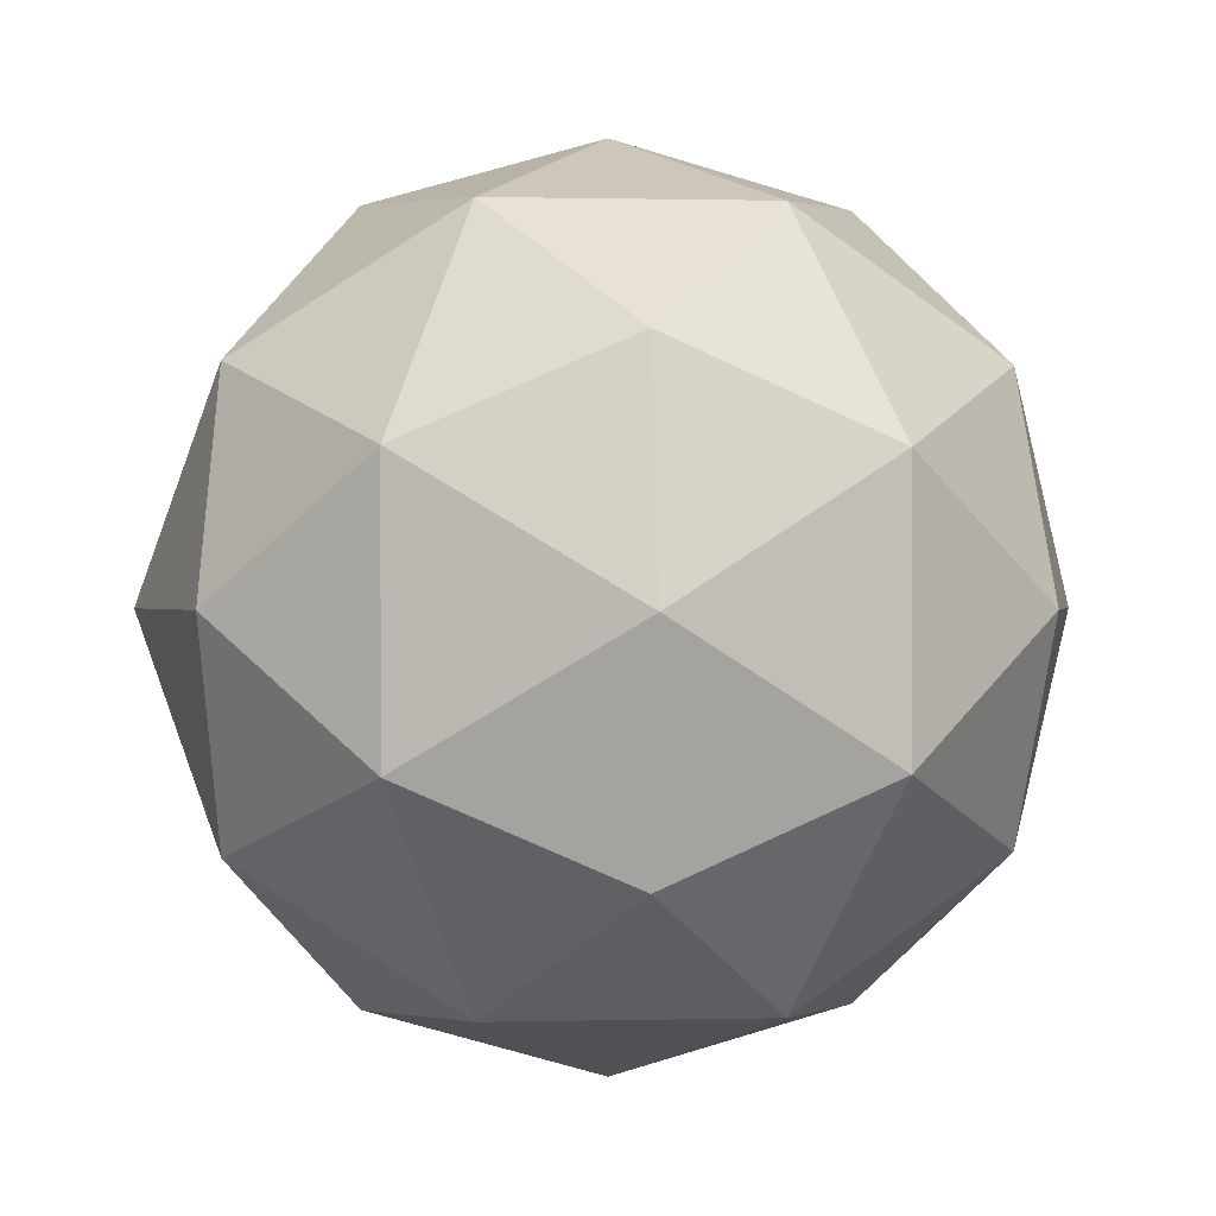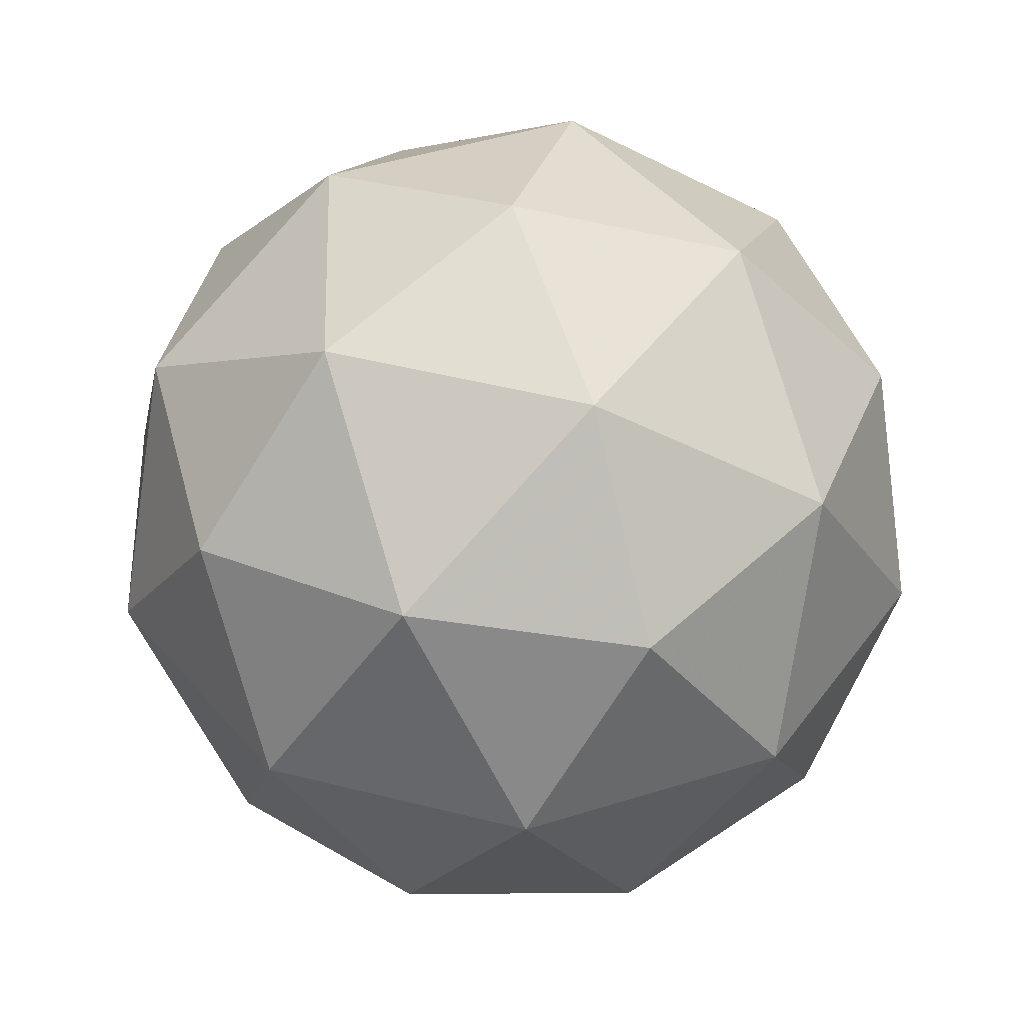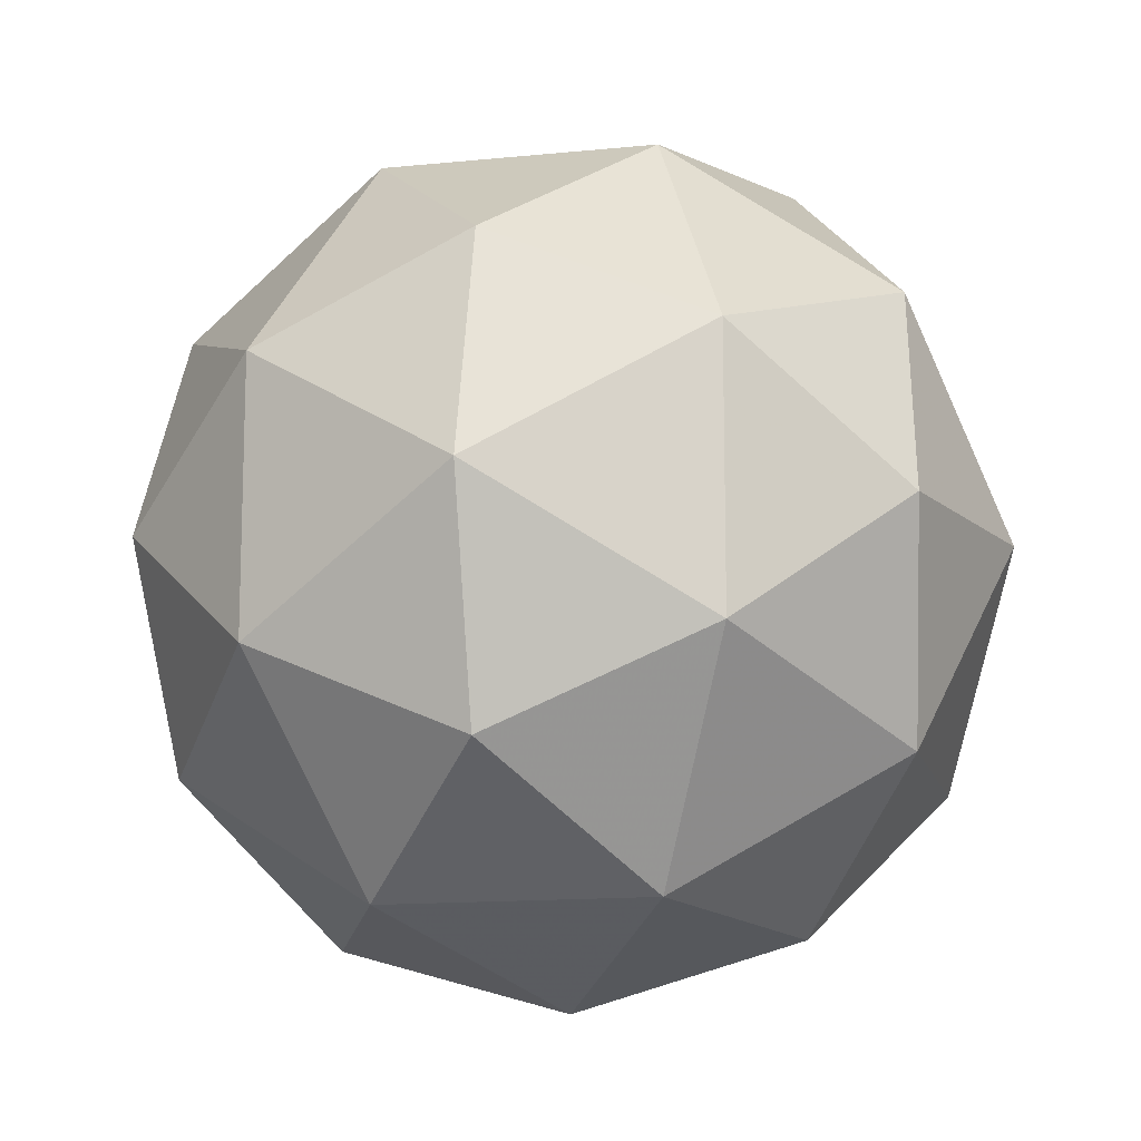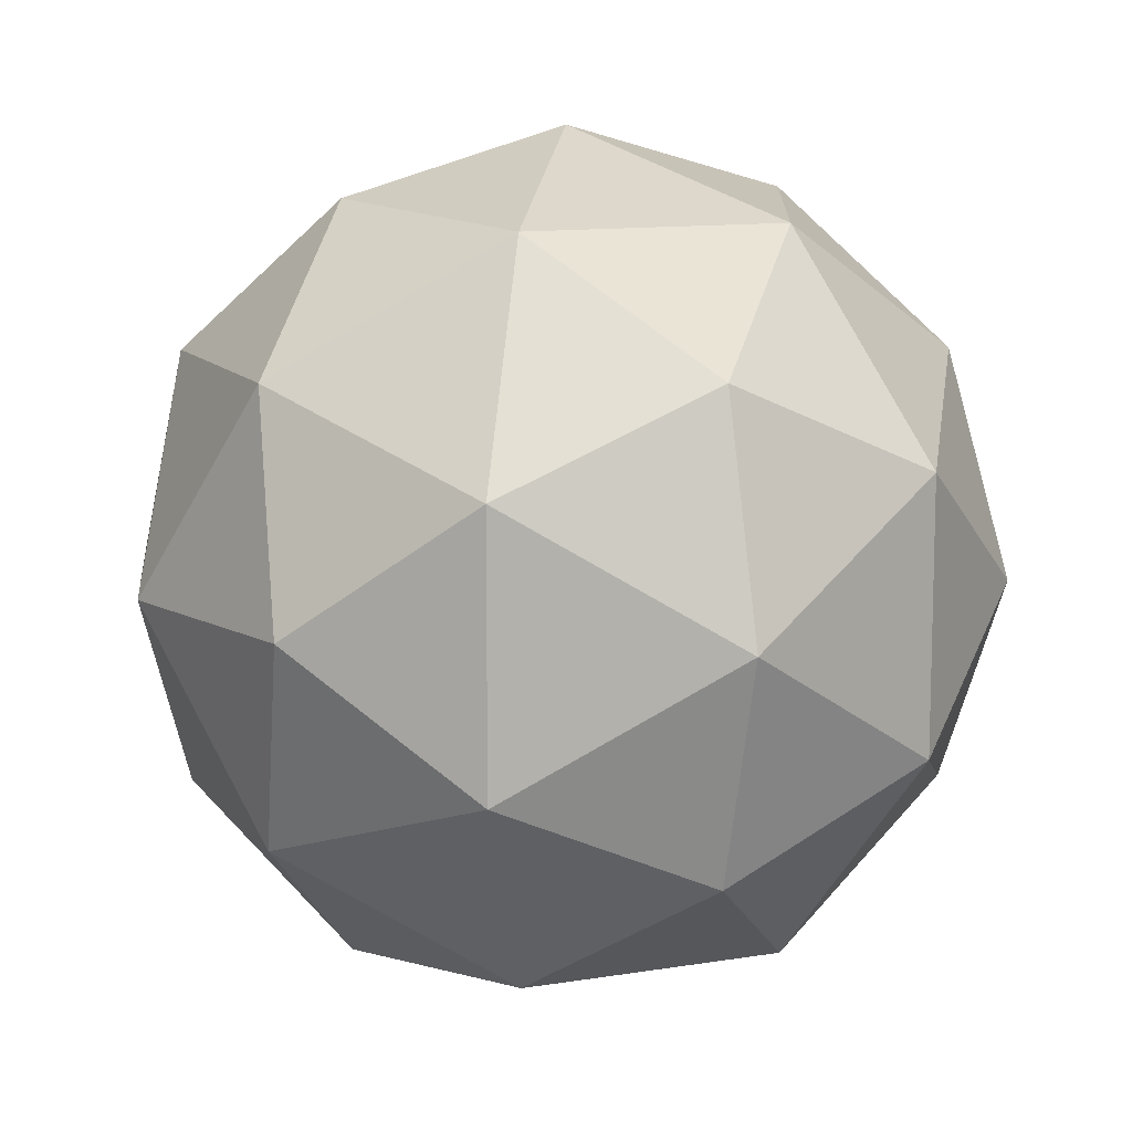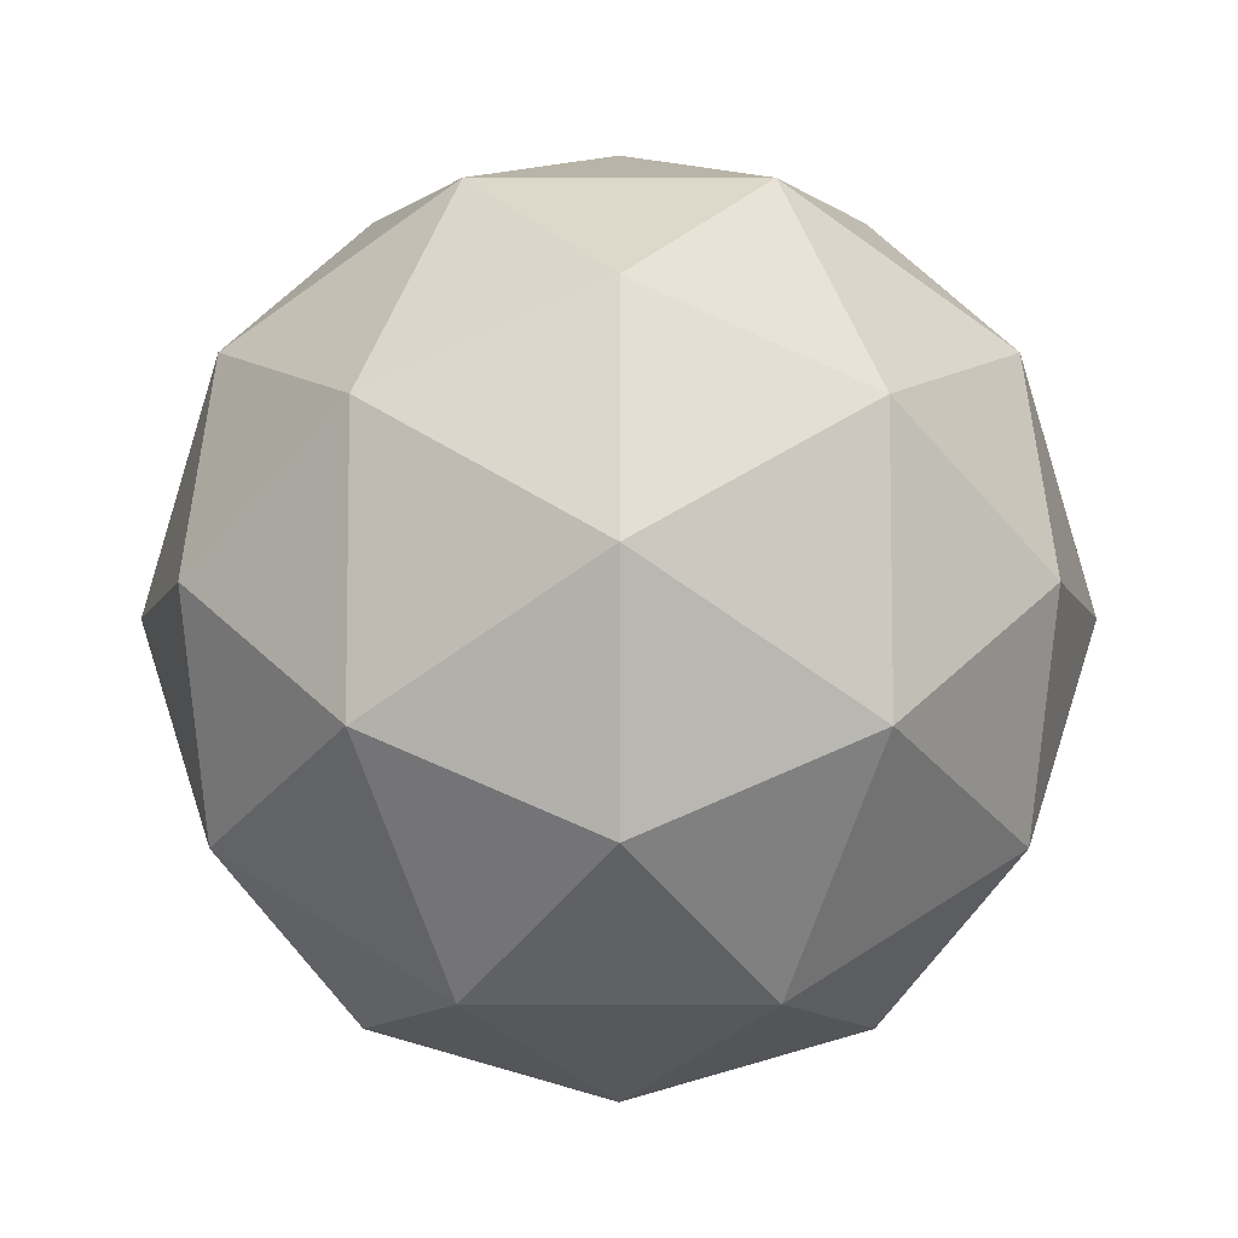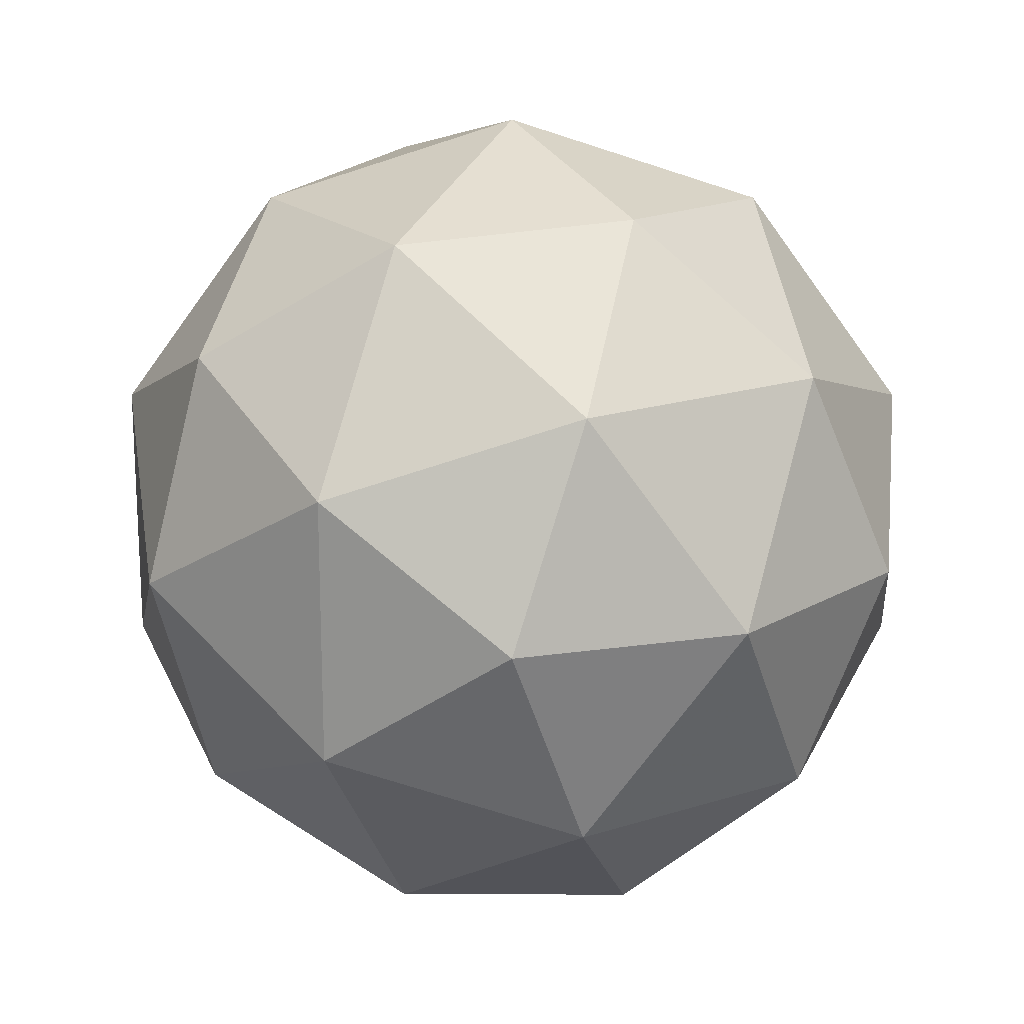
<metadata>
{"format":"obj","ext":"obj","renderer":"f3d","projection":"perspective","resolution":1024,"background":"white","views":[{"elev":0.4,"azim":52.9,"up":"+Z"},{"elev":46.2,"azim":-1.8,"up":"+Y"},{"elev":-13.3,"azim":71.4,"up":"+Z"},{"elev":11.2,"azim":-144.0,"up":"+Z"},{"elev":-7.9,"azim":-121.8,"up":"+Z"},{"elev":-71.4,"azim":108.0,"up":"+Y"}]}
</metadata>
<code>
g RIVR-i4-g168-s701
v -4671 -4614 5660
v -4582 -4582 5725
v -4706 -4582 5765
v -4519 -4498 5771
v -4493 -4514 5660
v -4782 -4582 5660
v -4706 -4582 5555
v -4582 -4582 5596
v -4472 -4404 5725
v -4729 -4498 5839
v -4616 -4514 5830
v -4671 -4404 5870
v -4859 -4498 5660
v -4816 -4514 5765
v -4871 -4404 5725
v -4729 -4498 5482
v -4816 -4514 5555
v -4795 -4404 5491
v -4519 -4498 5550
v -4616 -4514 5491
v -4548 -4404 5491
v -4548 -4404 5830
v -4795 -4404 5830
v -4871 -4404 5596
v -4671 -4404 5450
v -4472 -4404 5596
v -4613 -4310 5839
v -4527 -4293 5765
v -4637 -4225 5765
v -4823 -4310 5771
v -4727 -4293 5830
v -4761 -4225 5725
v -4823 -4310 5550
v -4850 -4293 5660
v -4761 -4225 5596
v -4613 -4310 5482
v -4727 -4293 5491
v -4637 -4225 5555
v -4484 -4310 5660
v -4527 -4293 5555
v -4561 -4225 5660
v -4671 -4194 5660
f 1 2 3
f 4 2 5
f 1 3 6
f 1 6 7
f 1 7 8
f 4 5 9
f 10 11 12
f 13 14 15
f 16 17 18
f 19 20 21
f 4 9 22
f 10 12 23
f 13 15 24
f 16 18 25
f 19 21 26
f 27 28 29
f 30 31 32
f 33 34 35
f 36 37 38
f 39 40 41
f 41 38 42
f 41 40 38
f 40 36 38
f 38 35 42
f 38 37 35
f 37 33 35
f 35 32 42
f 35 34 32
f 34 30 32
f 32 29 42
f 32 31 29
f 31 27 29
f 29 41 42
f 29 28 41
f 28 39 41
f 26 40 39
f 26 21 40
f 21 36 40
f 25 37 36
f 25 18 37
f 18 33 37
f 24 34 33
f 24 15 34
f 15 30 34
f 23 31 30
f 23 12 31
f 12 27 31
f 22 28 27
f 22 9 28
f 9 39 28
f 21 25 36
f 21 20 25
f 20 16 25
f 18 24 33
f 18 17 24
f 17 13 24
f 15 23 30
f 15 14 23
f 14 10 23
f 12 22 27
f 12 11 22
f 11 4 22
f 9 26 39
f 9 5 26
f 5 19 26
f 8 20 19
f 8 7 20
f 7 16 20
f 7 17 16
f 7 6 17
f 6 13 17
f 6 14 13
f 6 3 14
f 3 10 14
f 5 8 19
f 5 2 8
f 2 1 8
f 3 11 10
f 3 2 11
f 2 4 11
f 2 4 11

</code>
